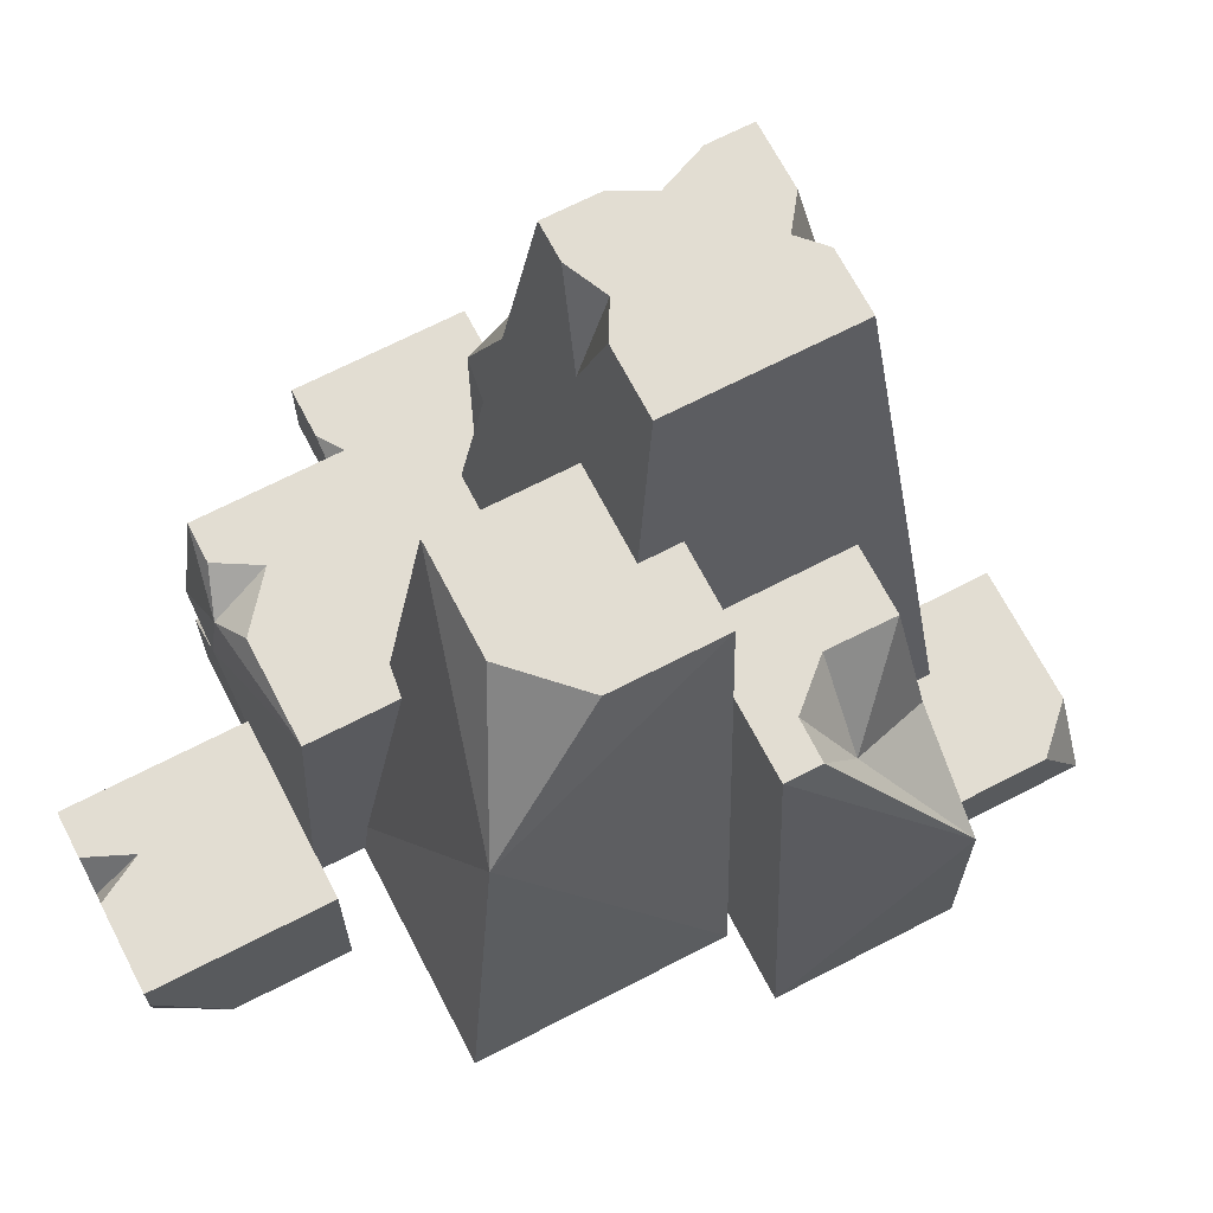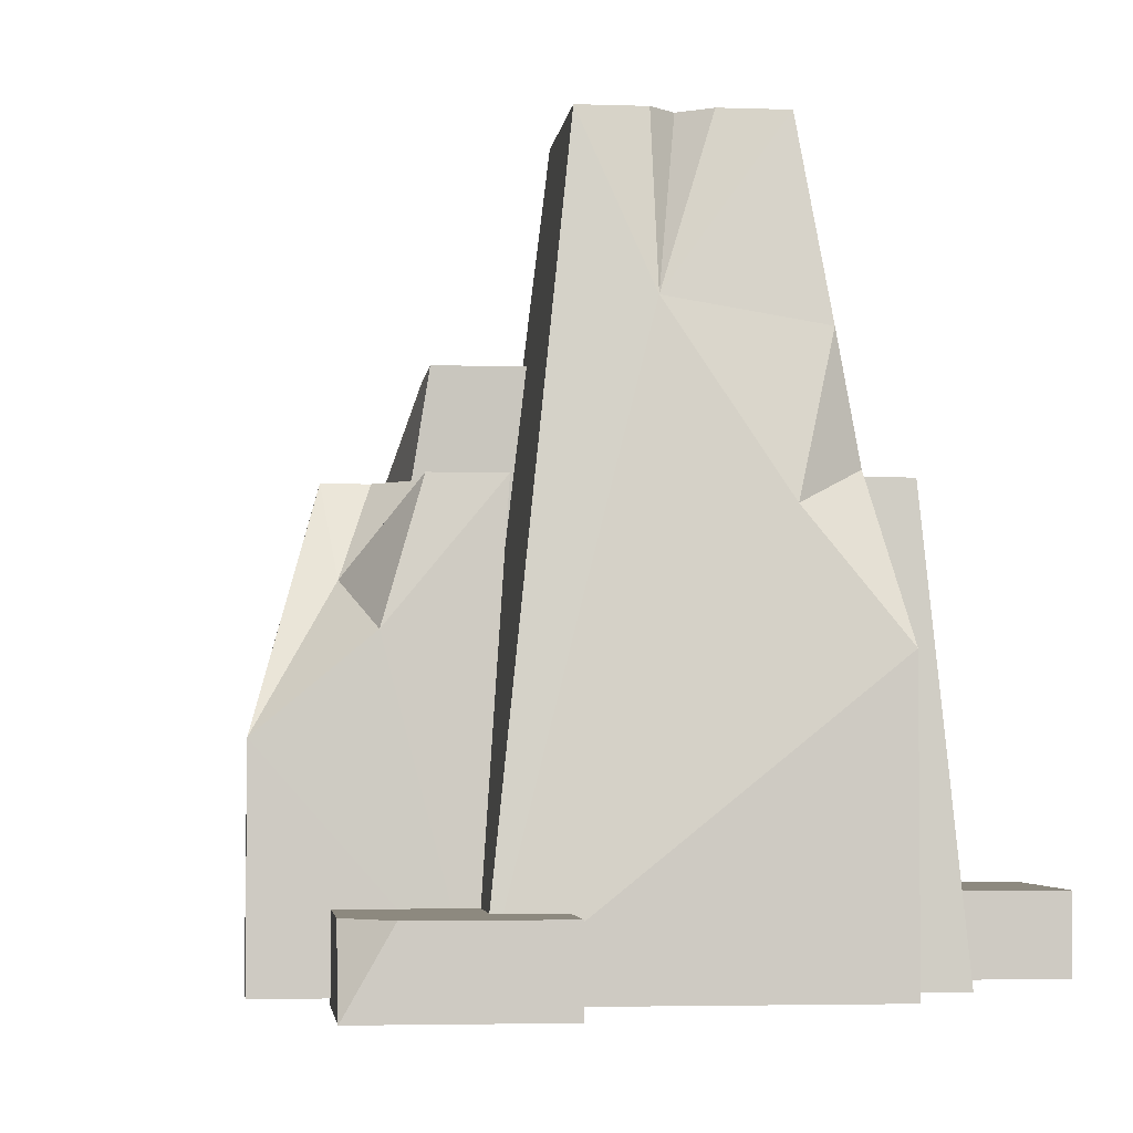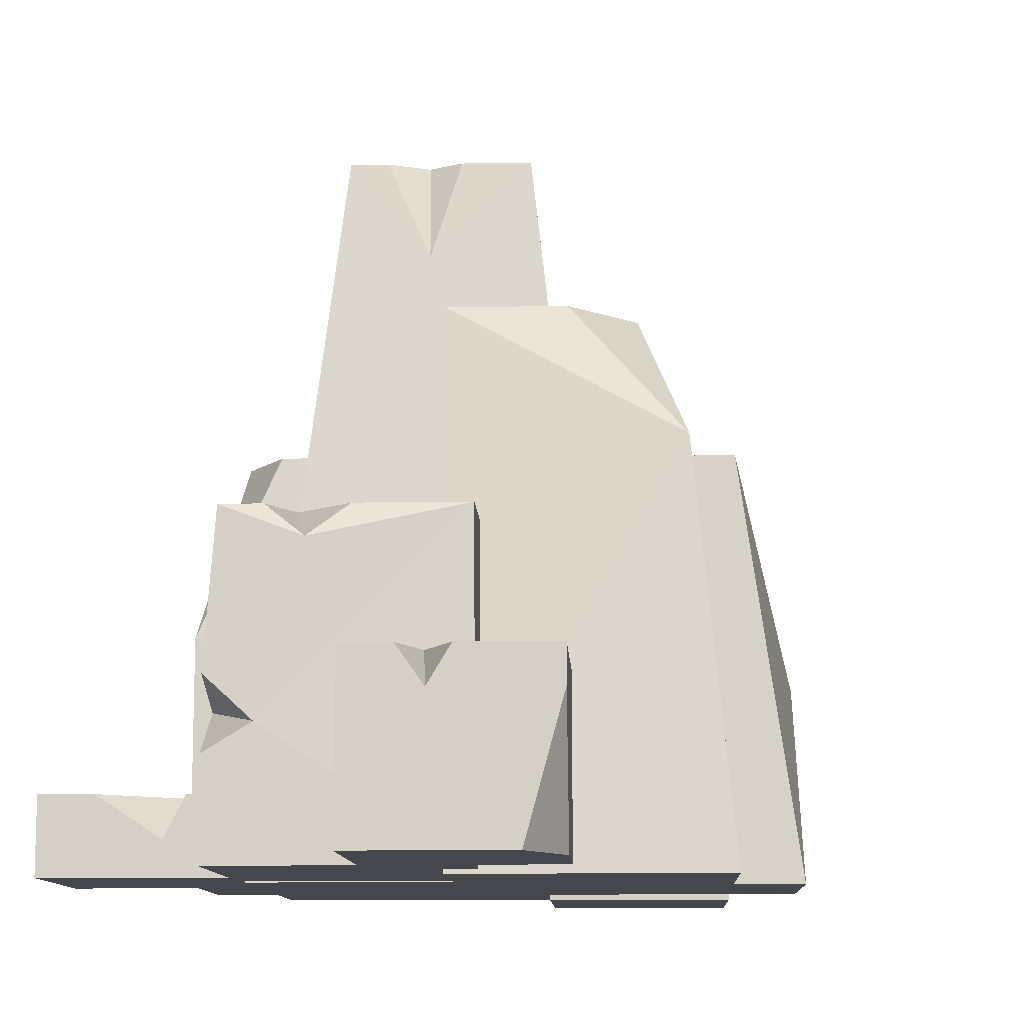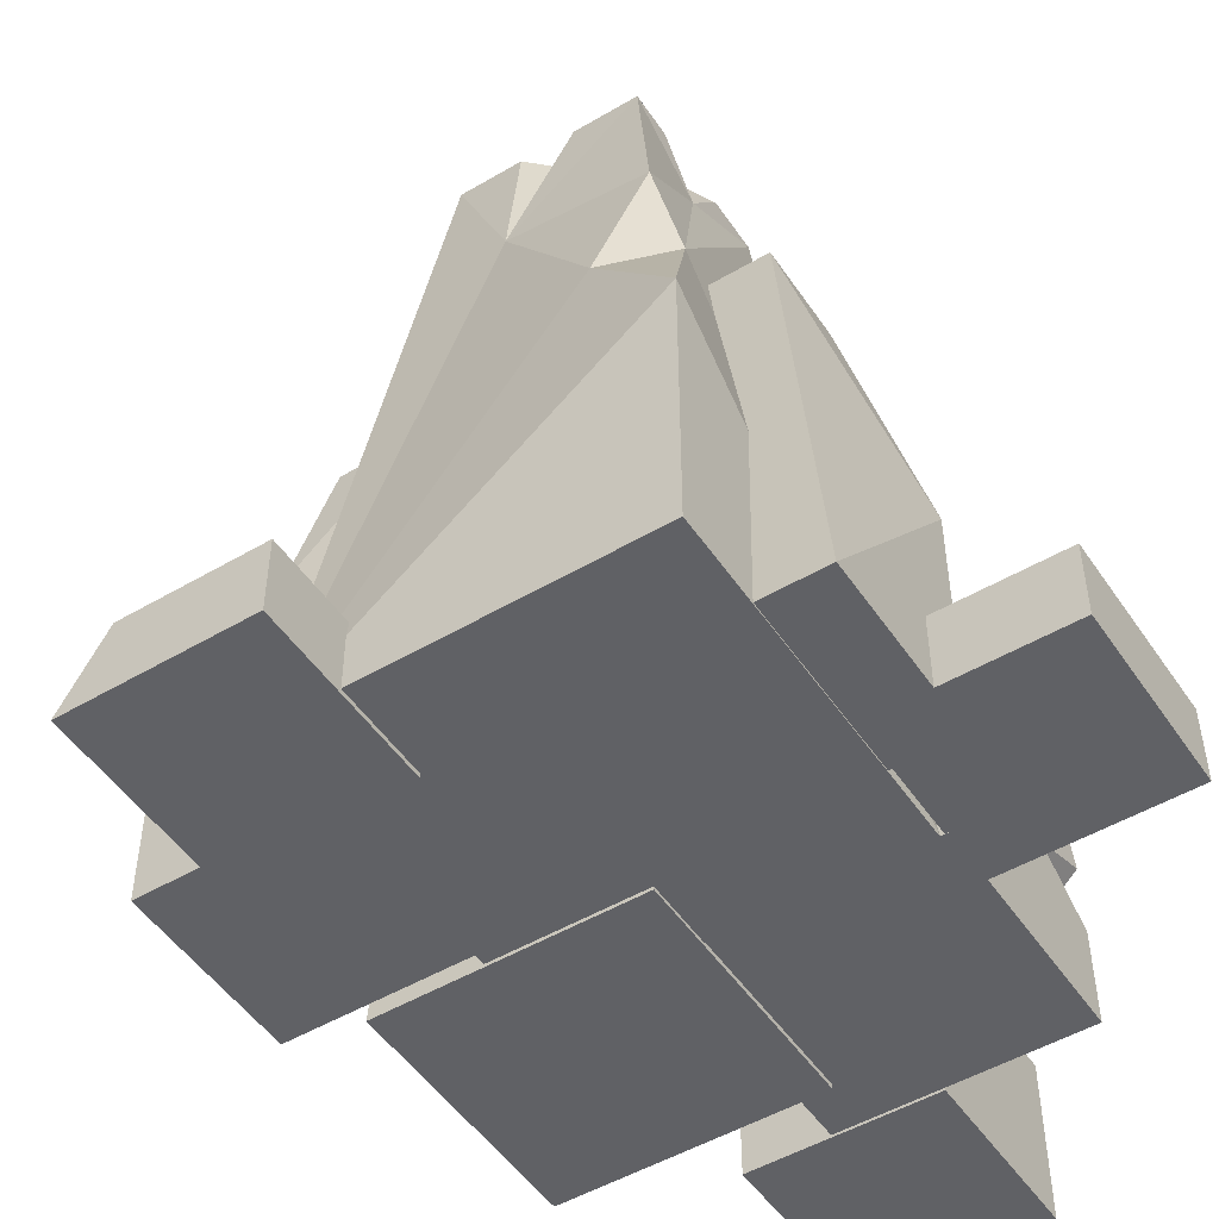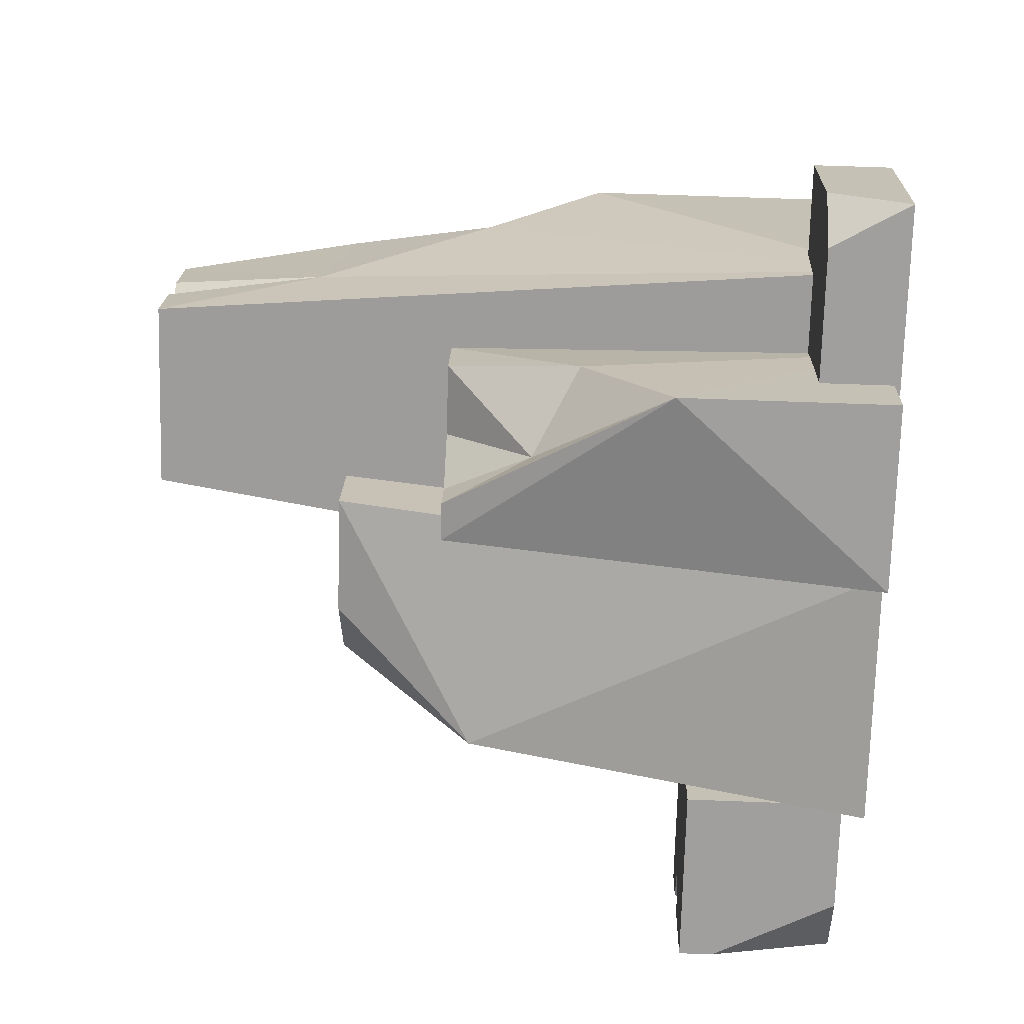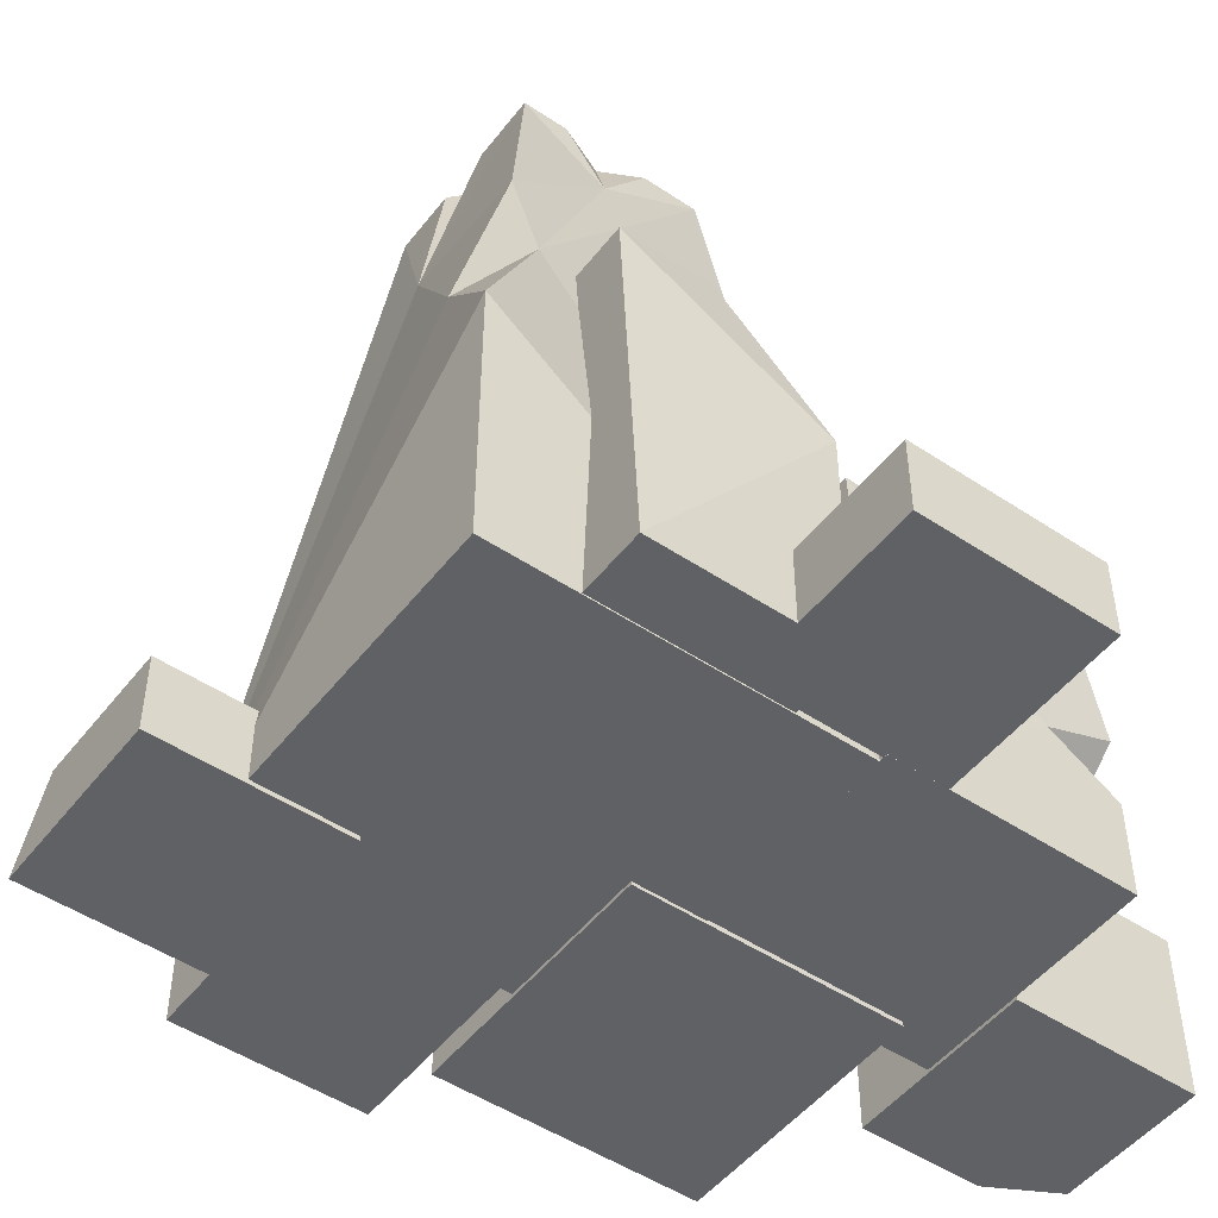
<metadata>
{"format":"obj","ext":"obj","renderer":"f3d","projection":"perspective","resolution":1024,"background":"white","views":[{"elev":68.2,"azim":107.6,"up":"+Z"},{"elev":-3.7,"azim":-141.4,"up":"+Z"},{"elev":-11.0,"azim":47.6,"up":"+Z"},{"elev":-50.2,"azim":-102.1,"up":"+Z"},{"elev":63.4,"azim":92.2,"up":"+Y"},{"elev":-49.6,"azim":-81.4,"up":"+Z"}]}
</metadata>
<code>
o Cube.004_Cube.005
v -0.3461 1.184 0.08456
v -0.3461 0.6824 3.208
v 0.71 0.1277 0.08456
v 0.2085 0.1277 3.208
v -1.402 0.1277 0.08456
v -0.9008 0.1277 3.208
v -0.3461 -0.9284 0.08456
v -0.3461 -0.4269 3.208
v -0.7391 -0.5562 0.09089
v -0.7391 -0.5562 0.42
v -0.1837 -1.112 0.09089
v -0.1837 -1.112 0.42
v -1.295 -1.112 0.09089
v -1.295 -1.112 0.42
v -0.7391 -1.667 0.09089
v -0.7391 -1.667 0.42
v 0.4562 1.473 0.09089
v 1.012 0.9174 0.09089
v 0.779 0.782 1.91
v -0.09918 0.9174 0.09089
v -0.1415 0.782 1.91
v 0.4562 0.3619 0.09089
v 0.3187 0.3218 1.91
v 0.8231 0.6664 0.07132
v 0.4742 0.5057 2.37
v 1.602 -0.1121 0.07132
v 0.04458 -0.1121 0.07132
v -0.07203 -0.04053 2.37
v 0.8231 -0.8907 0.07132
v 0.4742 -0.5867 2.37
v 0.3491 -0.2324 0.09036
v 0.3185 -0.2166 1.45
v 1.067 -0.9504 0.09036
v 1.005 -0.9029 1.45
v -0.3688 -0.9504 0.09036
v -0.3678 -0.9029 1.45
v 0.3491 -1.668 0.09036
v 0.3185 -1.589 1.45
v 1.326 -0.7073 0.09089
v 1.326 -0.7073 0.7938
v 1.882 -1.263 0.7938
v 0.771 -1.263 0.09089
v 0.771 -1.263 0.7938
v 1.326 -1.818 0.09089
v 1.326 -1.818 0.7938
v -0.7736 0.2163 0.09089
v -0.7003 0.2012 1.91
v -0.2182 -0.3391 0.09089
v -0.2401 -0.2591 1.91
v -1.329 -0.3391 0.09089
v -1.161 -0.2591 1.91
v -0.7736 -0.8945 0.09089
v -0.2739 1.793 0.06502
v 0.4562 1.473 0.9824
v 0.2816 1.237 0.06502
v 0.2816 1.237 0.3941
v -0.8293 1.237 0.06502
v -0.8293 1.237 0.3941
v -0.2739 0.6817 0.06502
v -0.2739 0.6817 0.3941
v -0.5126 -0.2604 3.208
v -0.7672 -0.005789 3.208
v -0.5689 -0.08678 3.208
v -0.6609 -0.1328 2.937
v 1.336 -0.07941 1.784
v 0.8231 0.1567 2.37
v 0.821 -0.2399 2.37
v 0.6782 -1.23 1.45
v 0.4428 -1.465 1.45
v 0.6071 -1.395 1.313
v 0.3873 -1.258 1.45
v 1.609 -1.536 0.7938
v 1.467 -1.677 0.7938
v 1.543 -1.602 0.6406
v 1.387 -1.472 0.7938
v 1.775 -1.369 0.09089
v 1.882 -1.263 0.6425
v 1.687 -1.068 0.09089
v -0.7736 -0.8945 1.125
v -0.5792 -0.5982 1.91
v -0.8826 -0.5371 1.91
v -0.3186 -1.247 0.42
v -0.5765 -1.504 0.42
v -0.3831 -1.311 0.2408
v -0.505 -1.125 0.42
v 0.3491 -1.668 0.7983
v 0.3491 -1.668 0.4992
v 0.4877 -1.53 0.6192
v 0.1427 -1.462 0.6824
v -0.003274 -0.08403 3.208
v -0.2295 -0.3103 3.208
v -0.0628 -0.2121 2.773
v -0.1612 -0.1288 3.208
v -0.7039 0.3246 3.208
v -0.5381 0.4904 3.208
v -0.5417 0.3499 3.208
v -0.6216 0.5486 2.523
v -1.073 0.1277 2.419
v -1.402 0.1277 1.285
v -1.109 0.01876 1.92
v -1.055 0.3303 1.786
v -0.4063 1.66 0.3941
v -0.1414 1.66 0.3941
v 0.6661 0.8949 1.91
v 0.06861 0.9922 1.91
v 0.2784 0.7771 1.91
v 0.5327 0.7652 1.91
v 0.1408 1.147 1.358
v 0.4864 0.9881 1.547
f 2 3 1
f 92 8 7
f 100 99 7
f 1 101 97
f 7 1 3
f 63 93 96
f 10 11 9
f 15 11 84
f 16 13 15
f 14 9 13
f 15 9 11
f 10 14 85
f 54 19 18
f 19 22 18
f 23 20 22
f 108 54 20
f 22 17 18
f 23 107 106
f 25 66 65
f 65 30 29
f 30 27 29
f 27 25 24
f 29 24 26
f 66 25 28
f 31 34 33
f 34 70 88
f 36 35 89
f 36 31 35
f 37 31 33
f 32 36 71
f 40 77 78
f 45 42 44
f 43 39 42
f 78 77 76
f 40 43 75
f 46 49 48
f 49 80 79
f 79 51 50
f 51 46 50
f 52 46 48
f 102 60 103
f 56 59 55
f 60 57 59
f 103 55 53
f 59 53 55
f 64 61 63
f 71 69 70
f 65 66 67
f 75 73 74
f 85 83 84
f 74 45 44
f 42 78 44
f 80 49 47
f 79 80 81
f 89 87 88
f 93 91 92
f 97 94 96
f 101 99 100
f 102 103 53
f 57 102 53
f 90 93 92
f 62 64 63
f 68 71 70
f 72 75 74
f 86 89 88
f 82 85 84
f 98 101 100
f 95 97 96
f 104 54 109
f 54 108 109
f 108 105 109
f 105 106 109
f 106 107 109
f 107 104 109
f 2 4 3
f 7 3 92
f 3 4 92
f 4 90 92
f 92 91 8
f 5 7 99
f 7 8 100
f 100 8 64
f 8 61 64
f 64 62 6
f 6 98 64
f 98 100 64
f 1 5 99
f 101 98 97
f 98 6 97
f 1 99 101
f 95 2 97
f 2 1 97
f 6 94 97
f 7 5 1
f 61 8 91
f 93 90 96
f 90 4 96
f 61 91 93
f 6 62 94
f 62 63 94
f 94 63 96
f 63 61 93
f 4 2 96
f 2 95 96
f 10 12 11
f 11 12 84
f 12 82 84
f 84 83 15
f 83 16 15
f 16 14 13
f 14 10 9
f 15 13 9
f 14 16 83
f 85 82 12
f 14 83 85
f 12 10 85
f 18 17 54
f 54 104 19
f 19 23 22
f 23 21 20
f 17 20 54
f 20 21 108
f 21 105 108
f 22 20 17
f 23 19 107
f 19 104 107
f 105 21 106
f 21 23 106
f 26 24 65
f 24 25 65
f 29 26 65
f 65 67 30
f 30 28 27
f 27 28 25
f 29 27 24
f 28 30 67
f 67 66 28
f 31 32 34
f 37 33 88
f 33 34 88
f 34 68 70
f 70 69 38
f 38 86 70
f 86 88 70
f 88 87 37
f 35 37 89
f 37 87 89
f 89 86 38
f 38 36 89
f 36 32 31
f 37 35 31
f 36 38 71
f 38 69 71
f 71 68 32
f 68 34 32
f 78 39 40
f 40 41 77
f 45 43 42
f 43 40 39
f 43 45 75
f 45 73 75
f 75 72 41
f 41 40 75
f 46 47 49
f 52 48 79
f 48 49 79
f 50 52 79
f 79 81 51
f 51 47 46
f 52 50 46
f 58 60 102
f 60 56 103
f 56 60 59
f 60 58 57
f 103 56 55
f 59 57 53
f 44 76 74
f 76 77 74
f 77 41 72
f 74 73 45
f 77 72 74
f 39 78 42
f 78 76 44
f 51 81 47
f 81 80 47
f 57 58 102

</code>
